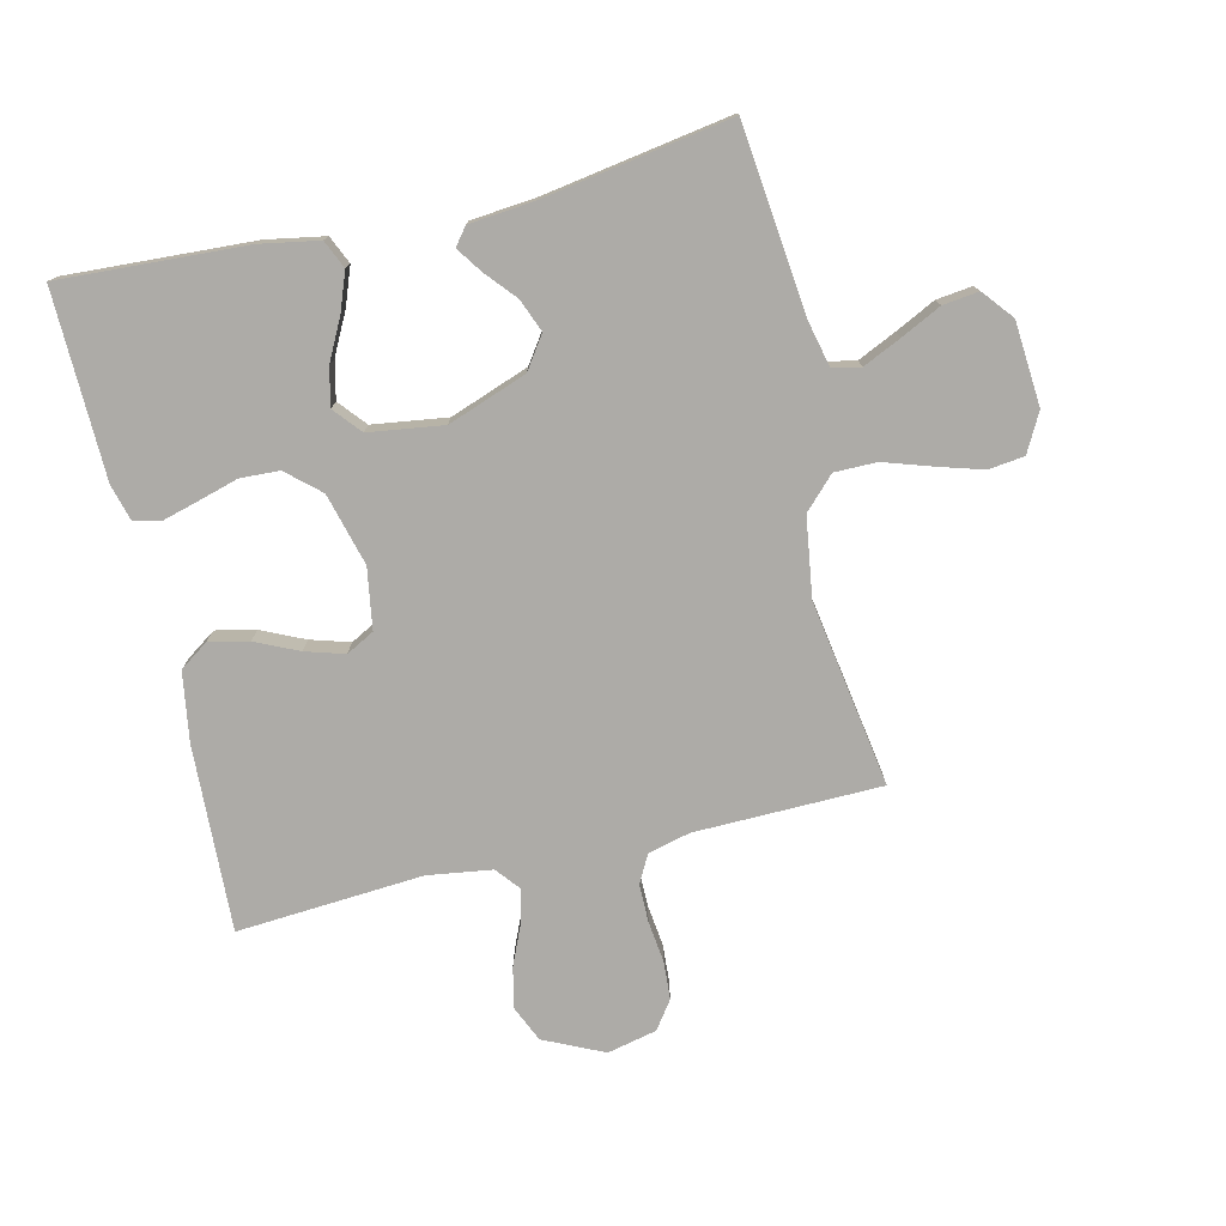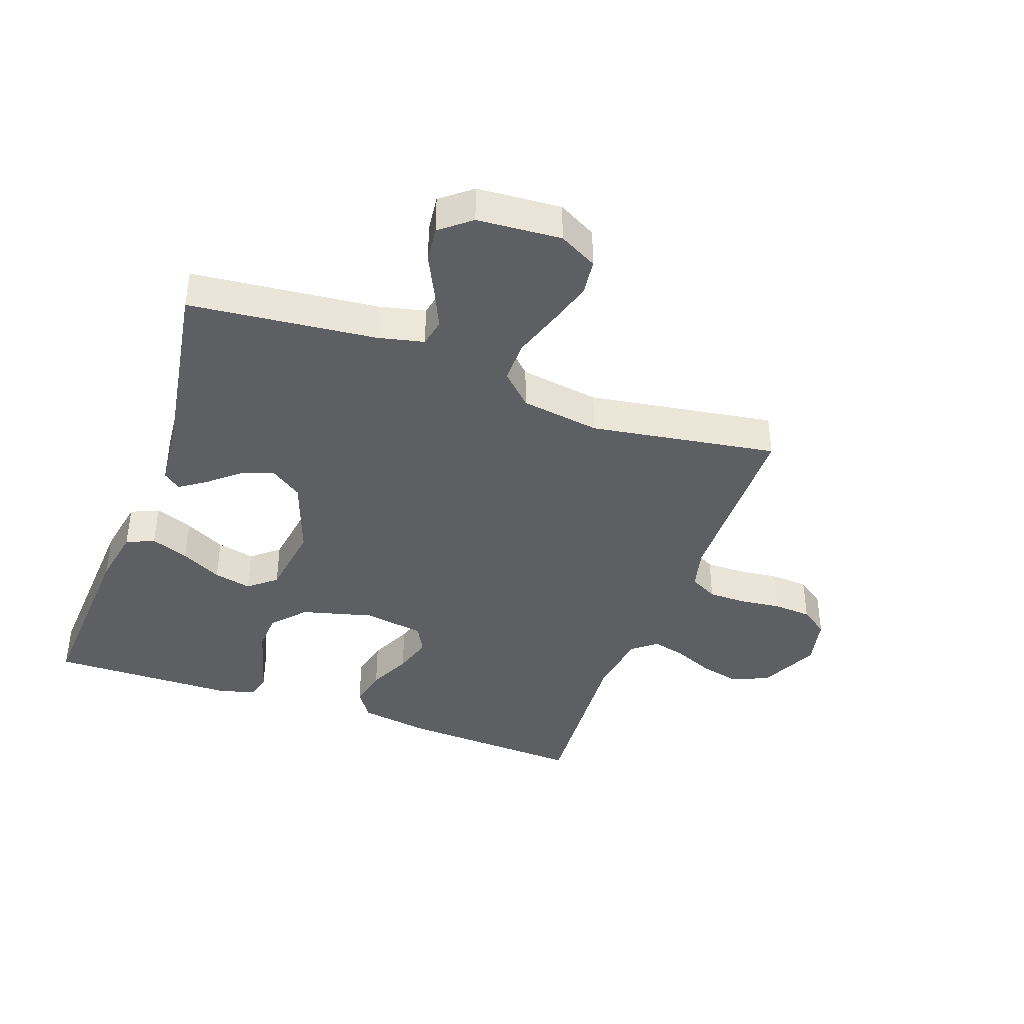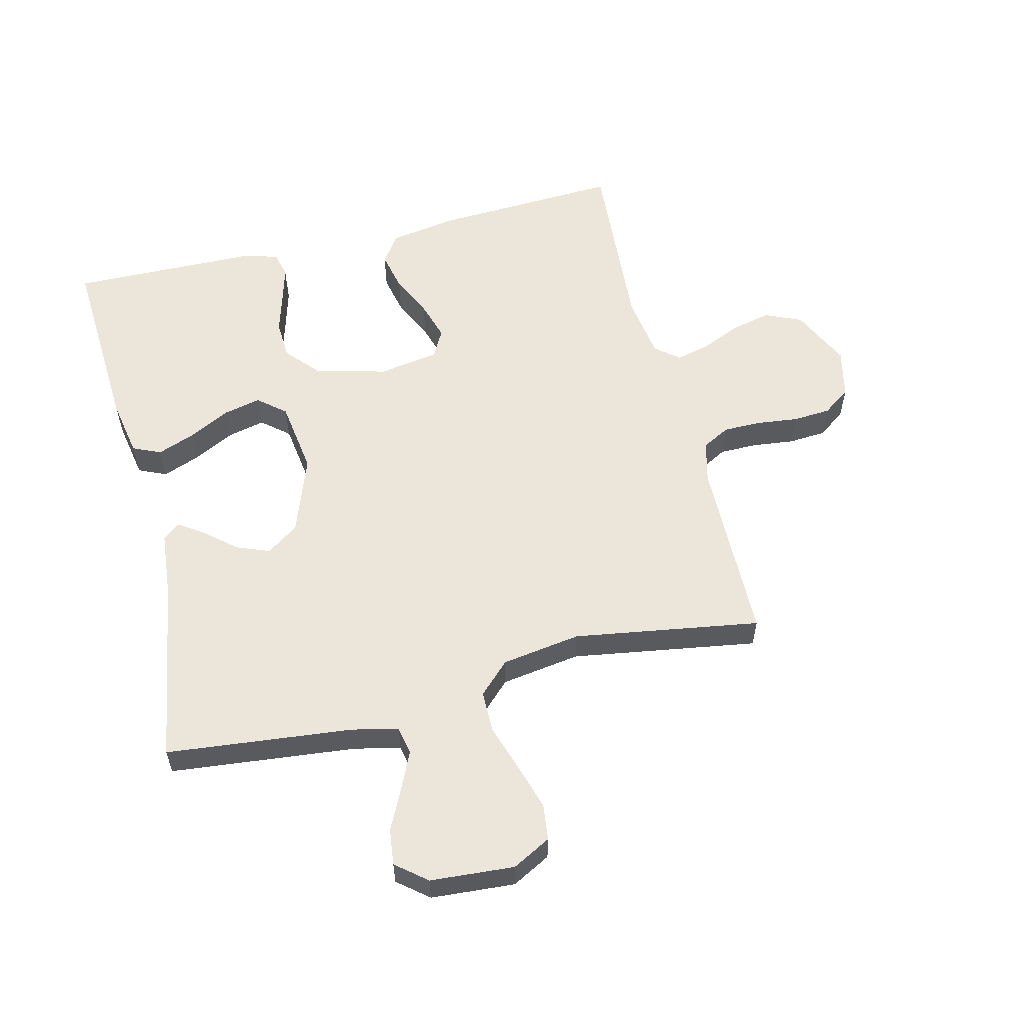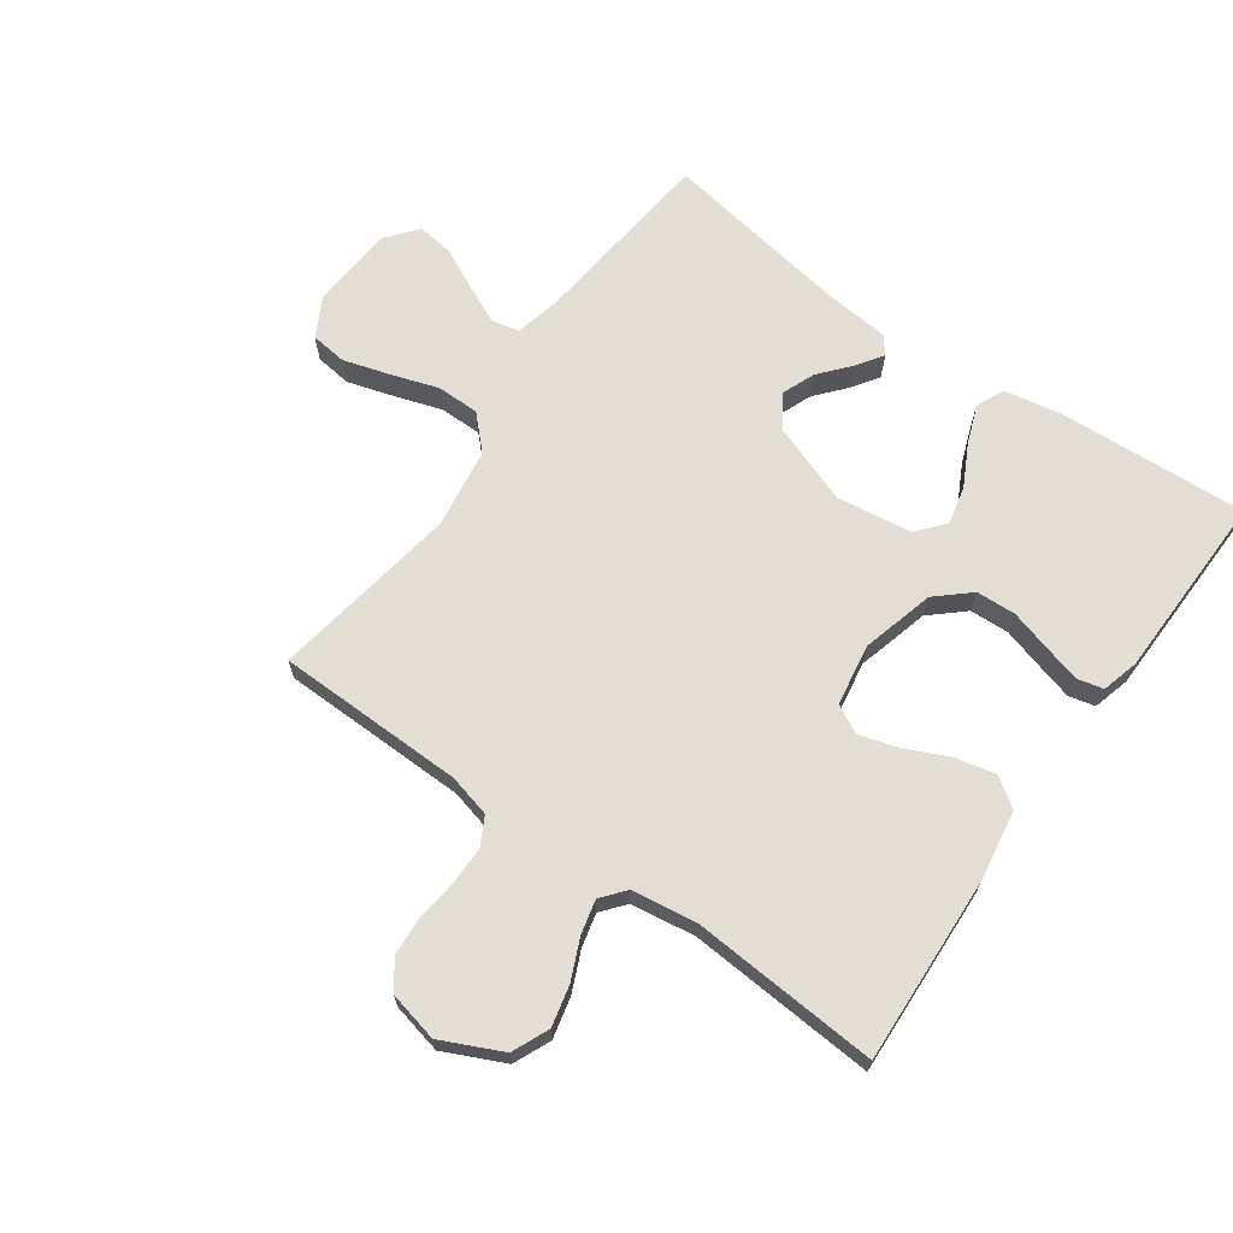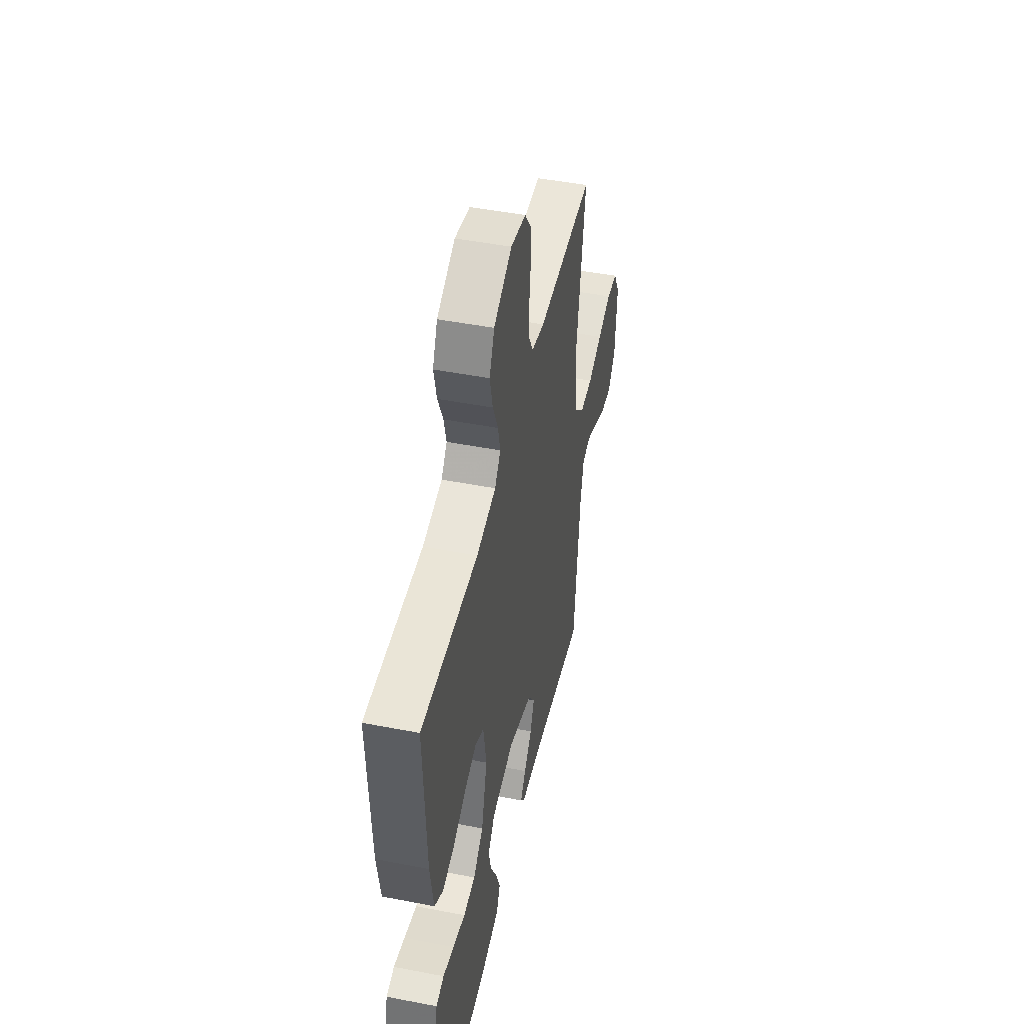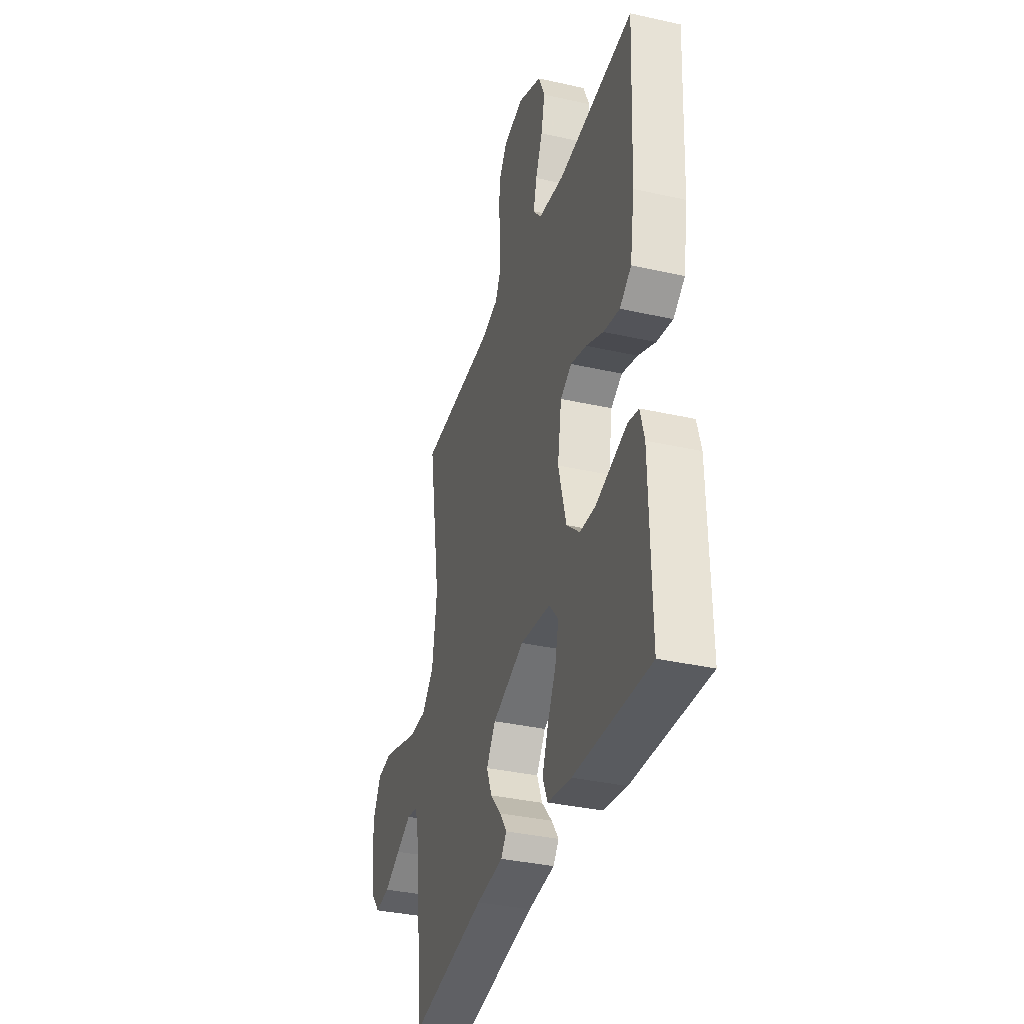
<metadata>
{"format":"obj","ext":"obj","renderer":"f3d","projection":"perspective","resolution":1024,"background":"white","views":[{"elev":-76.4,"azim":-166.7,"up":"+Y"},{"elev":-40.0,"azim":-109.9,"up":"+Y"},{"elev":57.3,"azim":-103.9,"up":"+Y"},{"elev":67.3,"azim":35.4,"up":"+Y"},{"elev":47.8,"azim":102.3,"up":"+Z"},{"elev":-35.7,"azim":73.5,"up":"+Z"}]}
</metadata>
<code>
v -0.5 0.07 0.5
v -0.2 0.07 0.505
v -0.132 0.07 0.522
v -0.108 0.07 0.567
v -0.108 0.07 0.628
v -0.116 0.07 0.695
v -0.112 0.07 0.756
v -0.08 0.07 0.801
v 0 0.07 0.819
v 0.096 0.07 0.774
v 0.122 0.07 0.715
v 0.107 0.07 0.65
v 0.079 0.07 0.586
v 0.066 0.07 0.532
v 0.097 0.07 0.494
v 0.2 0.07 0.479
v 0.5 0.07 0.5
v 0.486 0.07 0.2
v 0.468 0.07 0.089
v 0.422 0.07 0.057
v 0.358 0.07 0.071
v 0.289 0.07 0.103
v 0.226 0.07 0.122
v 0.181 0.07 0.098
v 0.165 0.07 0
v 0.196 0.07 -0.116
v 0.249 0.07 -0.163
v 0.312 0.07 -0.166
v 0.378 0.07 -0.147
v 0.436 0.07 -0.131
v 0.478 0.07 -0.141
v 0.494 0.07 -0.2
v 0.5 0.07 -0.5
v 0.2 0.07 -0.483
v 0.106 0.07 -0.466
v 0.086 0.07 -0.421
v 0.109 0.07 -0.36
v 0.143 0.07 -0.294
v 0.157 0.07 -0.233
v 0.12 0.07 -0.189
v 0 0.07 -0.172
v -0.127 0.07 -0.218
v -0.163 0.07 -0.27
v -0.142 0.07 -0.323
v -0.1 0.07 -0.372
v -0.072 0.07 -0.413
v -0.094 0.07 -0.441
v -0.2 0.07 -0.451
v -0.5 0.07 -0.5
v -0.532 0.07 -0.2
v -0.549 0.07 -0.126
v -0.594 0.07 -0.117
v -0.655 0.07 -0.145
v -0.72 0.07 -0.177
v -0.778 0.07 -0.184
v -0.818 0.07 -0.135
v -0.828 0.07 0
v -0.795 0.07 0.062
v -0.737 0.07 0.069
v -0.664 0.07 0.047
v -0.588 0.07 0.022
v -0.52 0.07 0.022
v -0.471 0.07 0.072
v -0.452 0.07 0.2
v -0.5 0 0.5
v -0.2 0 0.505
v -0.132 0 0.522
v -0.108 0 0.567
v -0.108 0 0.628
v -0.116 0 0.695
v -0.112 0 0.756
v -0.08 0 0.801
v 0 0 0.819
v 0.096 0 0.774
v 0.122 0 0.715
v 0.107 0 0.65
v 0.079 0 0.586
v 0.066 0 0.532
v 0.097 0 0.494
v 0.2 0 0.479
v 0.5 0 0.5
v 0.486 0 0.2
v 0.468 0 0.089
v 0.422 0 0.057
v 0.358 0 0.071
v 0.289 0 0.103
v 0.226 0 0.122
v 0.181 0 0.098
v 0.165 0 0
v 0.196 0 -0.116
v 0.249 0 -0.163
v 0.312 0 -0.166
v 0.378 0 -0.147
v 0.436 0 -0.131
v 0.478 0 -0.141
v 0.494 0 -0.2
v 0.5 0 -0.5
v 0.2 0 -0.483
v 0.106 0 -0.466
v 0.086 0 -0.421
v 0.109 0 -0.36
v 0.143 0 -0.294
v 0.157 0 -0.233
v 0.12 0 -0.189
v 0 0 -0.172
v -0.127 0 -0.218
v -0.163 0 -0.27
v -0.142 0 -0.323
v -0.1 0 -0.372
v -0.072 0 -0.413
v -0.094 0 -0.441
v -0.2 0 -0.451
v -0.5 0 -0.5
v -0.532 0 -0.2
v -0.549 0 -0.126
v -0.594 0 -0.117
v -0.655 0 -0.145
v -0.72 0 -0.177
v -0.778 0 -0.184
v -0.818 0 -0.135
v -0.828 0 0
v -0.795 0 0.062
v -0.737 0 0.069
v -0.664 0 0.047
v -0.588 0 0.022
v -0.52 0 0.022
v -0.471 0 0.072
v -0.452 0 0.2
f 58 59 60 61
f 56 57 58 61
f 56 61 62
f 53 54 55 56
f 52 53 56 62
f 51 52 62 63
f 48 49 50
f 48 50 51 63
f 44 45 46 47
f 44 47 48 63
f 35 36 37 38
f 35 38 39
f 34 35 39
f 33 34 39
f 32 33 39 40
f 28 29 30 31
f 28 31 32
f 27 28 32 40
f 19 20 21 22
f 19 22 23
f 16 17 18 19
f 15 16 19 23
f 14 15 23 24
f 10 11 12 13
f 10 13 14
f 9 10 14
f 8 9 14
f 5 6 7 8
f 4 5 8 14
f 3 4 14 24
f 64 1 2
f 43 44 63 64
f 42 43 64 2
f 41 42 2 3
f 26 27 40 41
f 25 26 41 3
f 3 24 25
f 125 124 123 122
f 125 122 121 120
f 126 125 120
f 120 119 118 117
f 126 120 117 116
f 127 126 116 115
f 114 113 112
f 127 115 114 112
f 111 110 109 108
f 127 112 111 108
f 102 101 100 99
f 103 102 99
f 103 99 98
f 103 98 97
f 104 103 97 96
f 95 94 93 92
f 96 95 92
f 104 96 92 91
f 86 85 84 83
f 87 86 83
f 83 82 81 80
f 87 83 80 79
f 88 87 79 78
f 77 76 75 74
f 78 77 74
f 78 74 73
f 78 73 72
f 72 71 70 69
f 78 72 69 68
f 88 78 68 67
f 66 65 128
f 128 127 108 107
f 66 128 107 106
f 67 66 106 105
f 105 104 91 90
f 67 105 90 89
f 89 88 67
f 1 65 66 2
f 2 66 67 3
f 3 67 68 4
f 4 68 69 5
f 5 69 70 6
f 6 70 71 7
f 7 71 72 8
f 8 72 73 9
f 9 73 74 10
f 10 74 75 11
f 11 75 76 12
f 12 76 77 13
f 13 77 78 14
f 14 78 79 15
f 15 79 80 16
f 16 80 81 17
f 17 81 82 18
f 18 82 83 19
f 19 83 84 20
f 20 84 85 21
f 21 85 86 22
f 22 86 87 23
f 23 87 88 24
f 24 88 89 25
f 25 89 90 26
f 26 90 91 27
f 27 91 92 28
f 28 92 93 29
f 29 93 94 30
f 30 94 95 31
f 31 95 96 32
f 32 96 97 33
f 33 97 98 34
f 34 98 99 35
f 35 99 100 36
f 36 100 101 37
f 37 101 102 38
f 38 102 103 39
f 39 103 104 40
f 40 104 105 41
f 41 105 106 42
f 42 106 107 43
f 43 107 108 44
f 44 108 109 45
f 45 109 110 46
f 46 110 111 47
f 47 111 112 48
f 48 112 113 49
f 49 113 114 50
f 50 114 115 51
f 51 115 116 52
f 52 116 117 53
f 53 117 118 54
f 54 118 119 55
f 55 119 120 56
f 56 120 121 57
f 57 121 122 58
f 58 122 123 59
f 59 123 124 60
f 60 124 125 61
f 61 125 126 62
f 62 126 127 63
f 63 127 128 64
f 64 128 65 1

</code>
